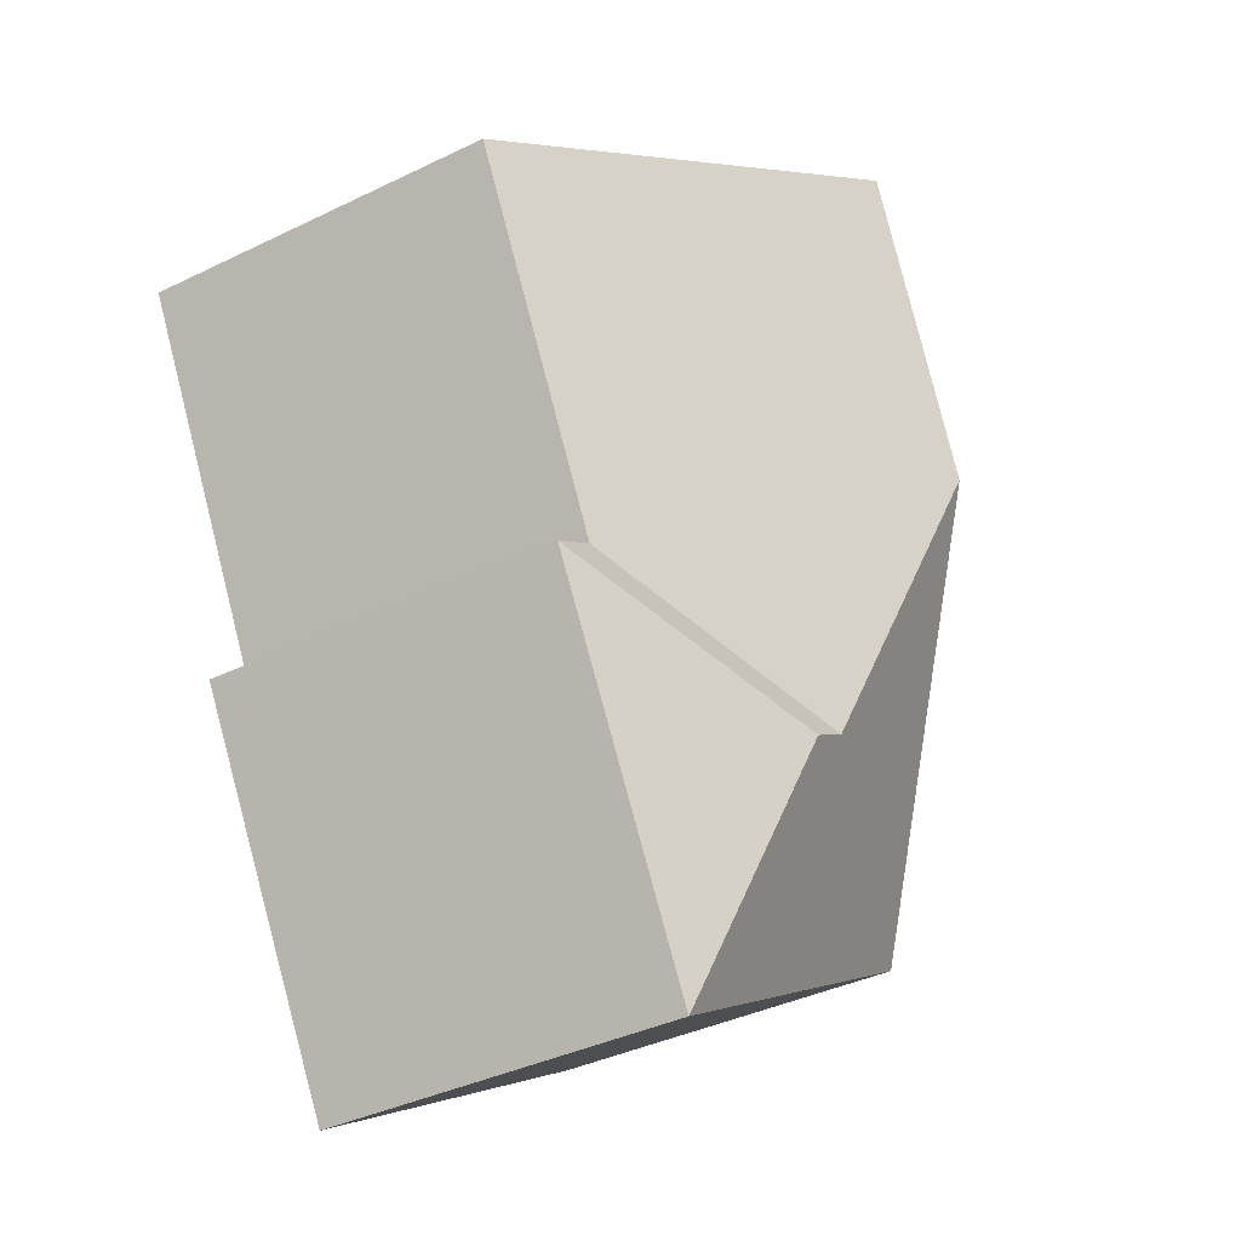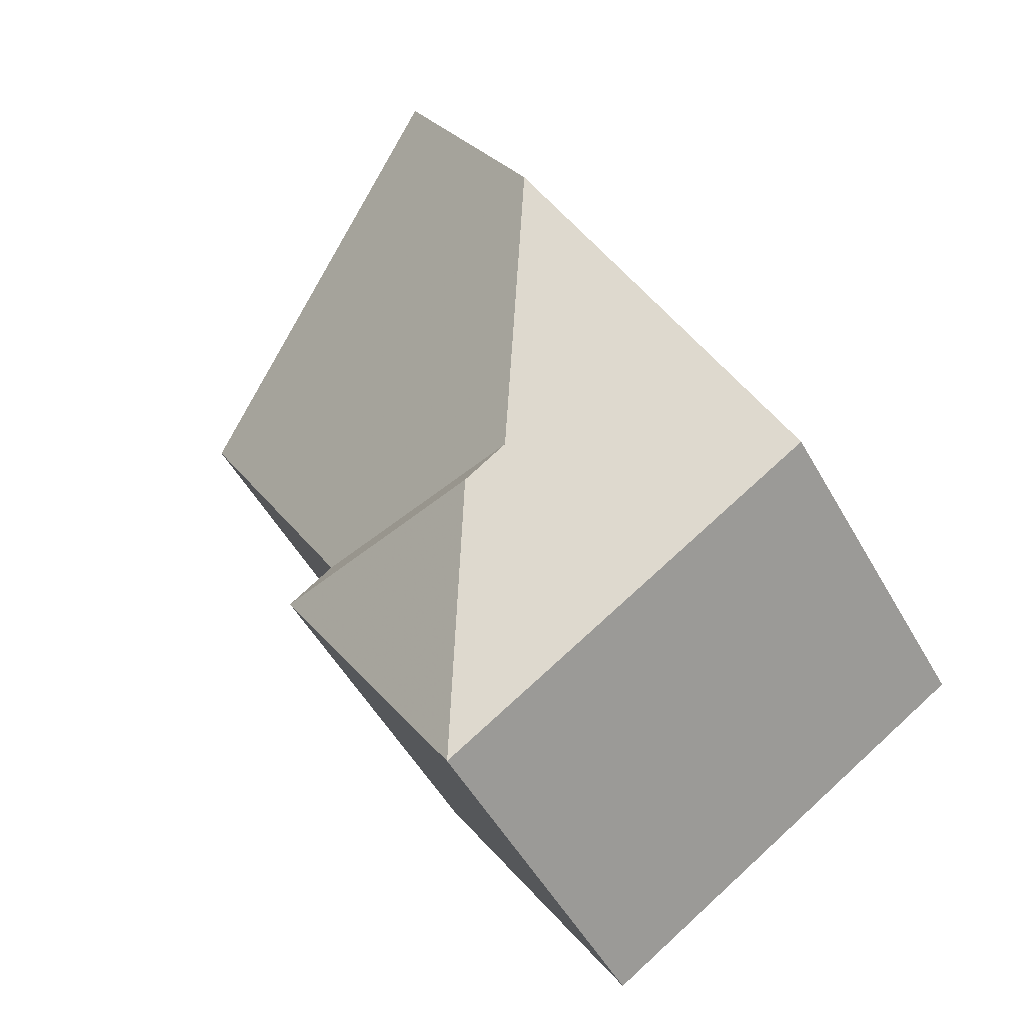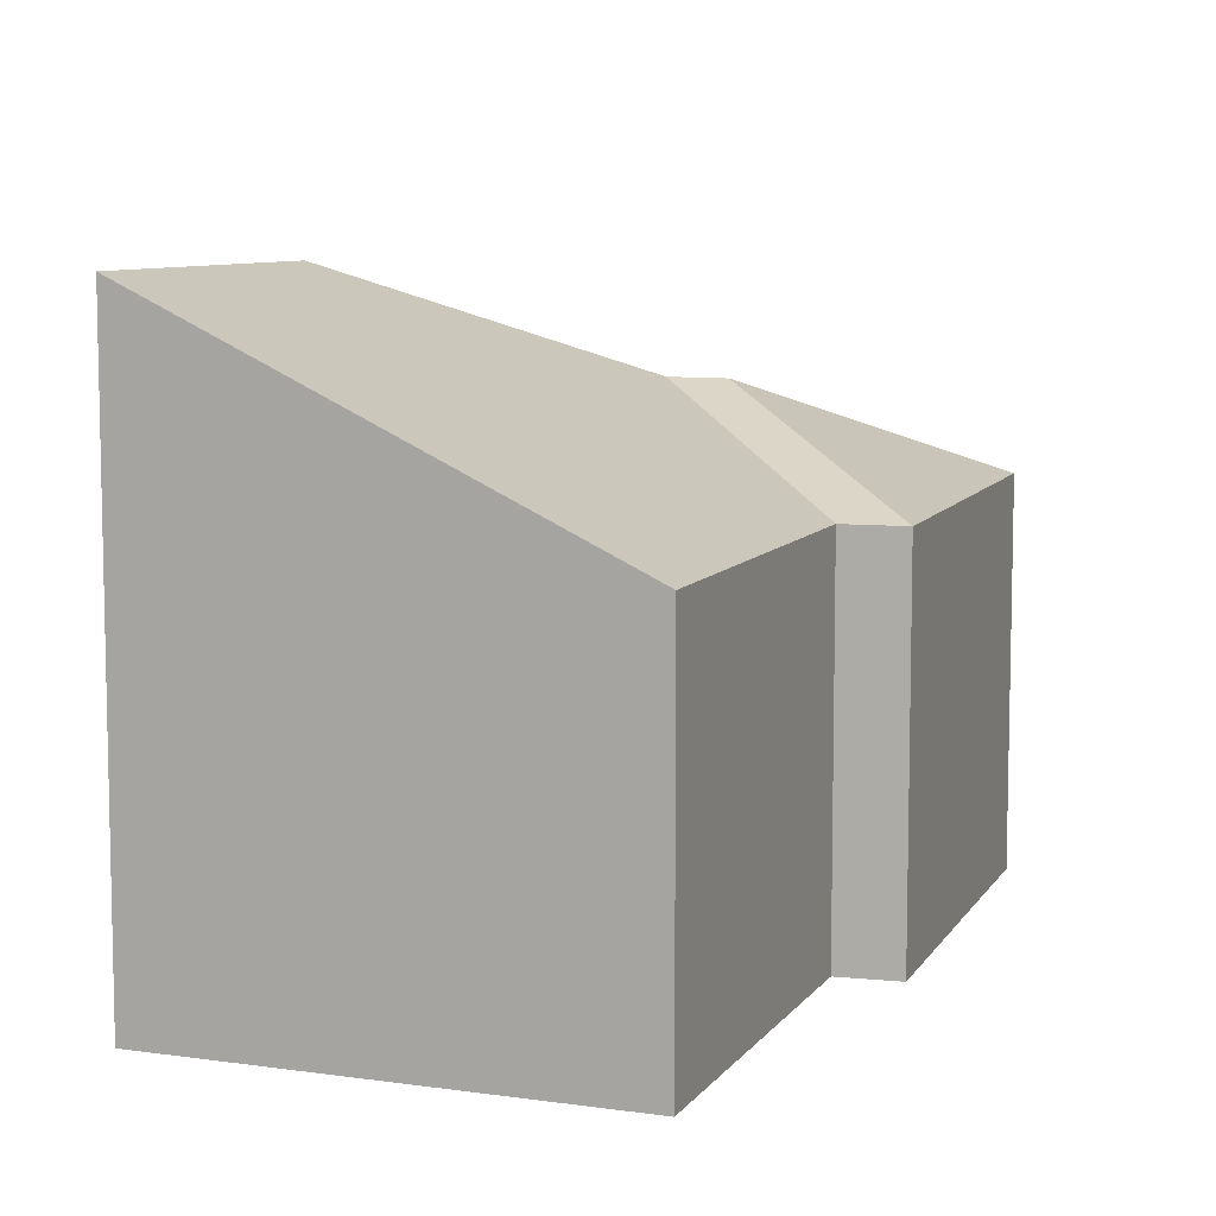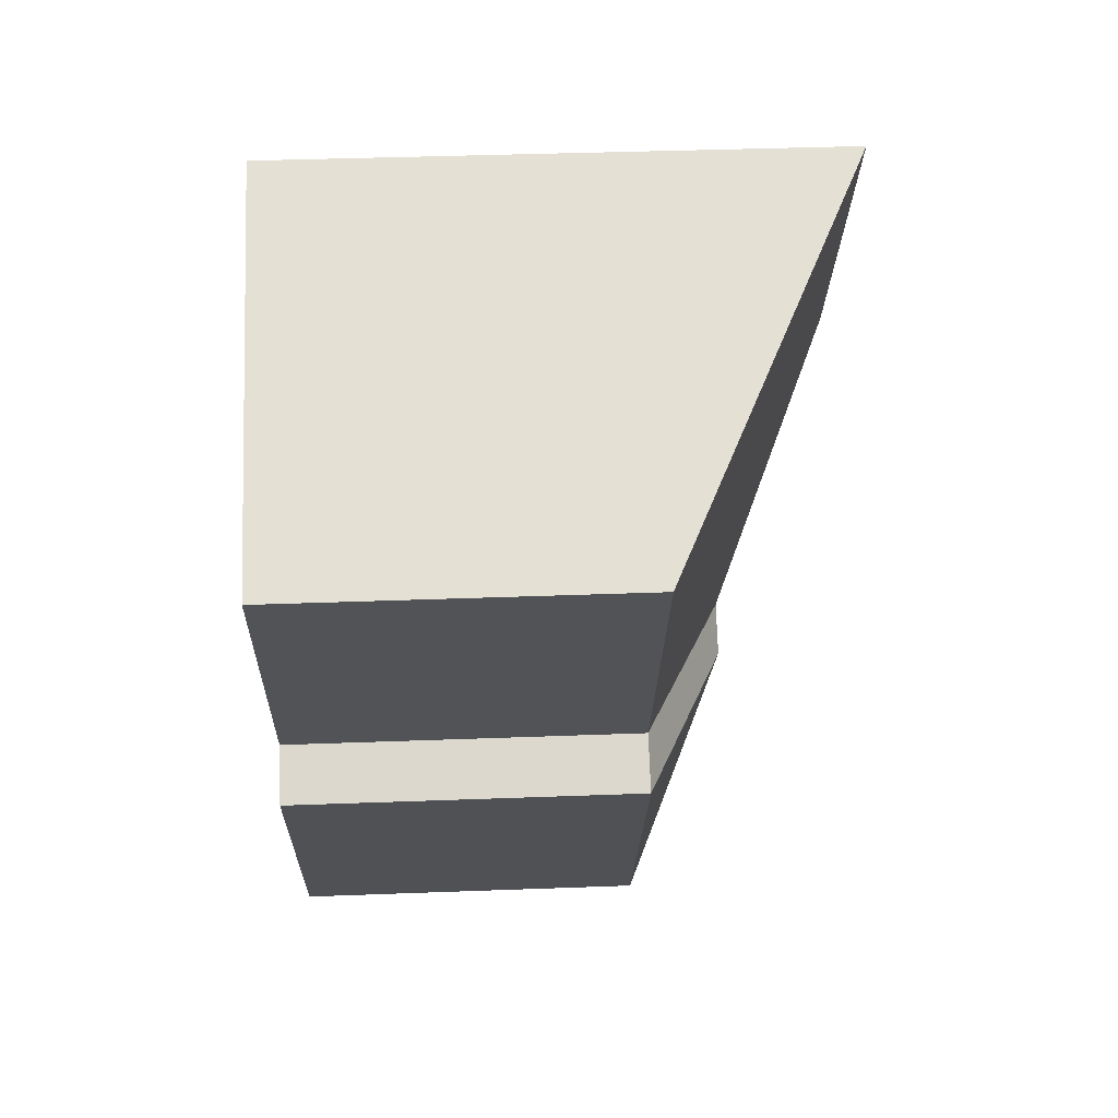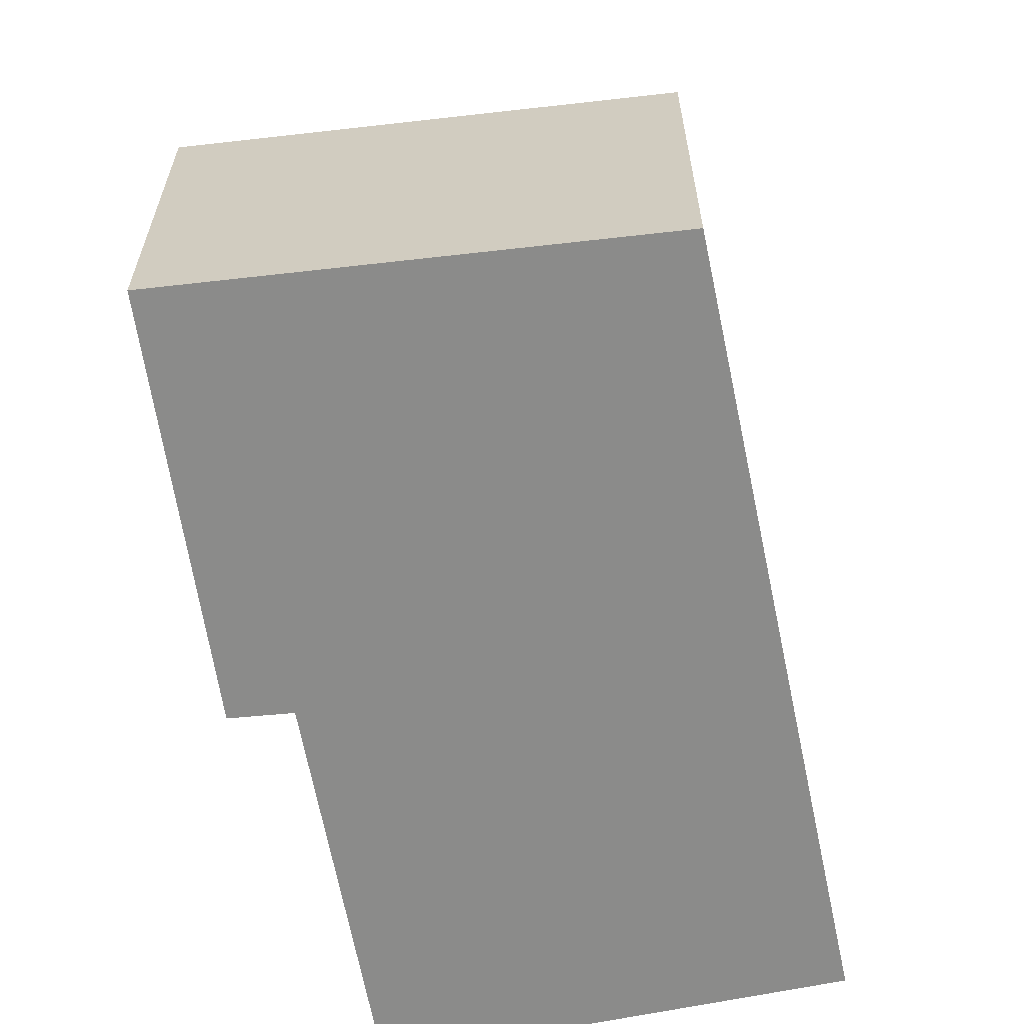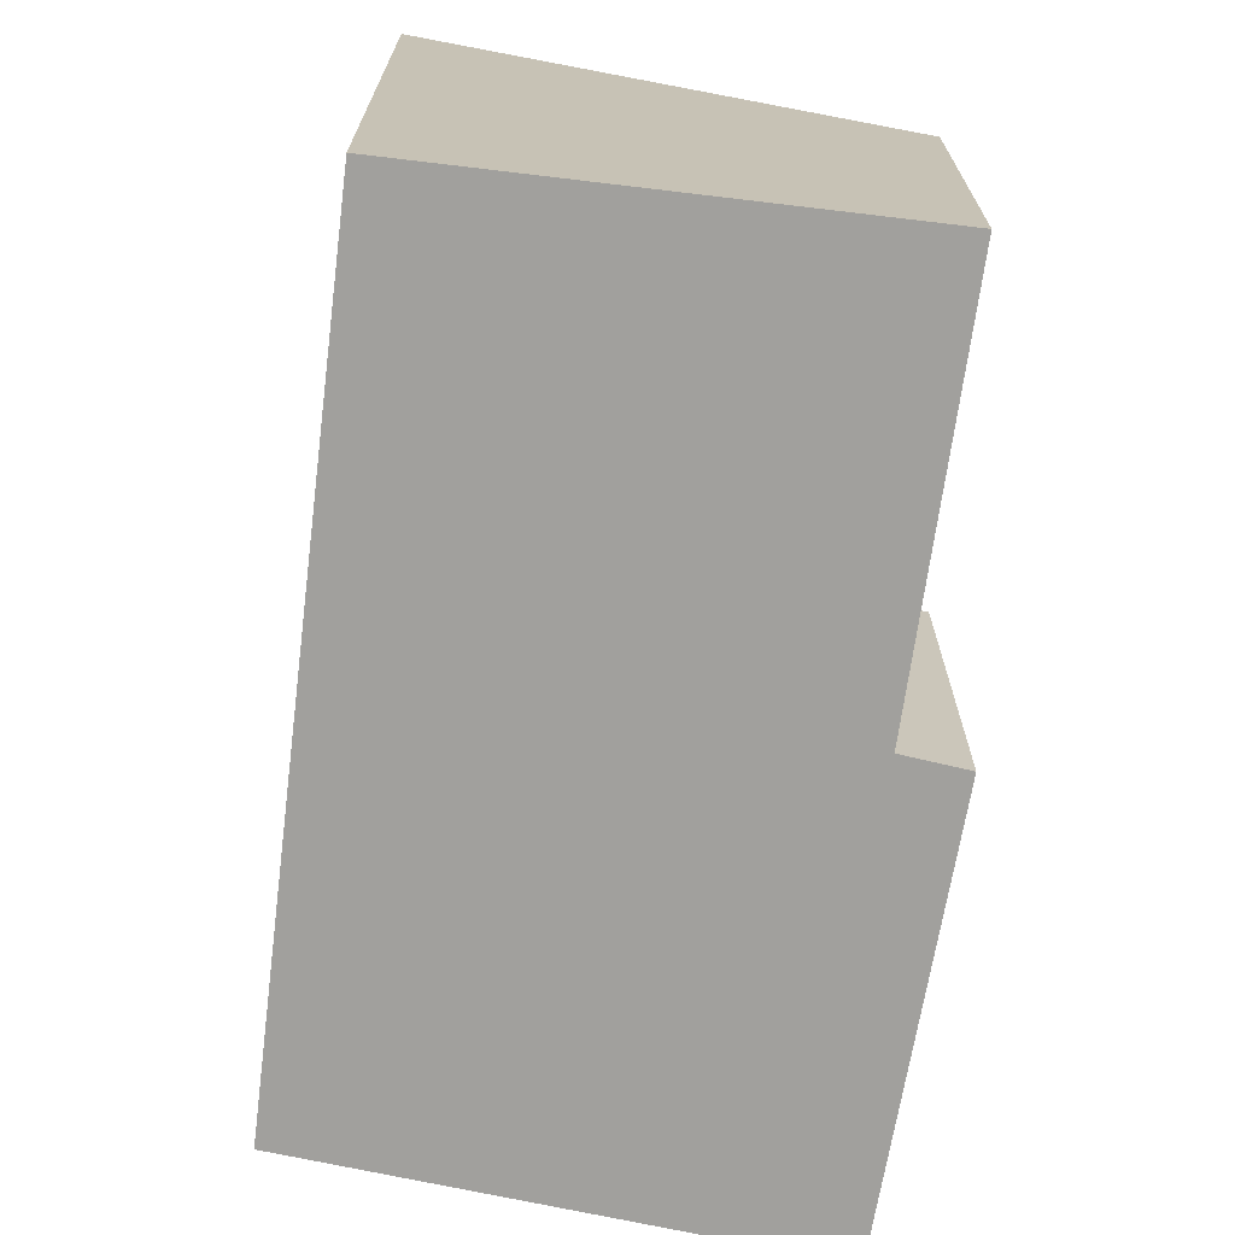
<metadata>
{"format":"obj","ext":"obj","renderer":"f3d","projection":"perspective","resolution":1024,"background":"white","views":[{"elev":-39.2,"azim":121.1,"up":"+Z"},{"elev":-52.5,"azim":-151.2,"up":"+Z"},{"elev":8.6,"azim":49.0,"up":"+Y"},{"elev":39.1,"azim":87.3,"up":"+Z"},{"elev":-63.7,"azim":-140.8,"up":"+Y"},{"elev":-71.6,"azim":20.5,"up":"+Y"}]}
</metadata>
<code>
v -3.039 -0.08098 4.855
v -3.049 -0.06666 4.898
v -3.008 -0.08098 4.908
v -3.008 -0.1354 4.908
v -3.039 -0.1354 4.855
v -3.039 -0.08098 4.855
v -3.008 -0.08098 4.908
v -3.039 -0.08098 4.855
v -3.039 -0.1354 4.855
v -3.098 -0.1354 4.893
v -3.098 -0.08098 4.893
v -3.046 -0.0504 4.993
v -3.068 -0.05098 4.95
v -3.098 -0.08098 4.893
v -3.098 -0.1354 4.893
v -3.046 -0.1354 4.993
v -3.056 -0.06661 4.903
v -3.016 -0.08098 4.913
v -3.008 -0.1354 4.908
v -3.008 -0.08098 4.908
v -3.016 -0.08098 4.913
v -3.016 -0.1354 4.913
v -3.046 -0.1354 4.993
v -3.098 -0.1354 4.893
v -3.039 -0.1354 4.855
v -3.016 -0.1354 4.913
v -3.008 -0.1354 4.908
v -2.988 -0.1354 4.963
v -2.988 -0.08098 4.963
v -3.046 -0.0504 4.993
v -3.046 -0.1354 4.993
v -2.988 -0.1354 4.963
v -3.016 -0.08098 4.913
v -2.988 -0.08098 4.963
v -2.988 -0.1354 4.963
v -3.016 -0.1354 4.913
f 1 2 3
f 4 5 6
f 4 6 7
f 8 9 10
f 8 10 11
f 12 13 14
f 12 14 15
f 12 15 16
f 11 13 17
f 11 17 2
f 1 11 2
f 17 18 3
f 17 3 2
f 19 7 21
f 19 21 22
f 23 24 25
f 23 25 26
f 27 26 25
f 28 23 26
f 29 30 31
f 29 31 32
f 12 29 18
f 12 18 17
f 12 17 13
f 21 34 35
f 21 35 36

</code>
